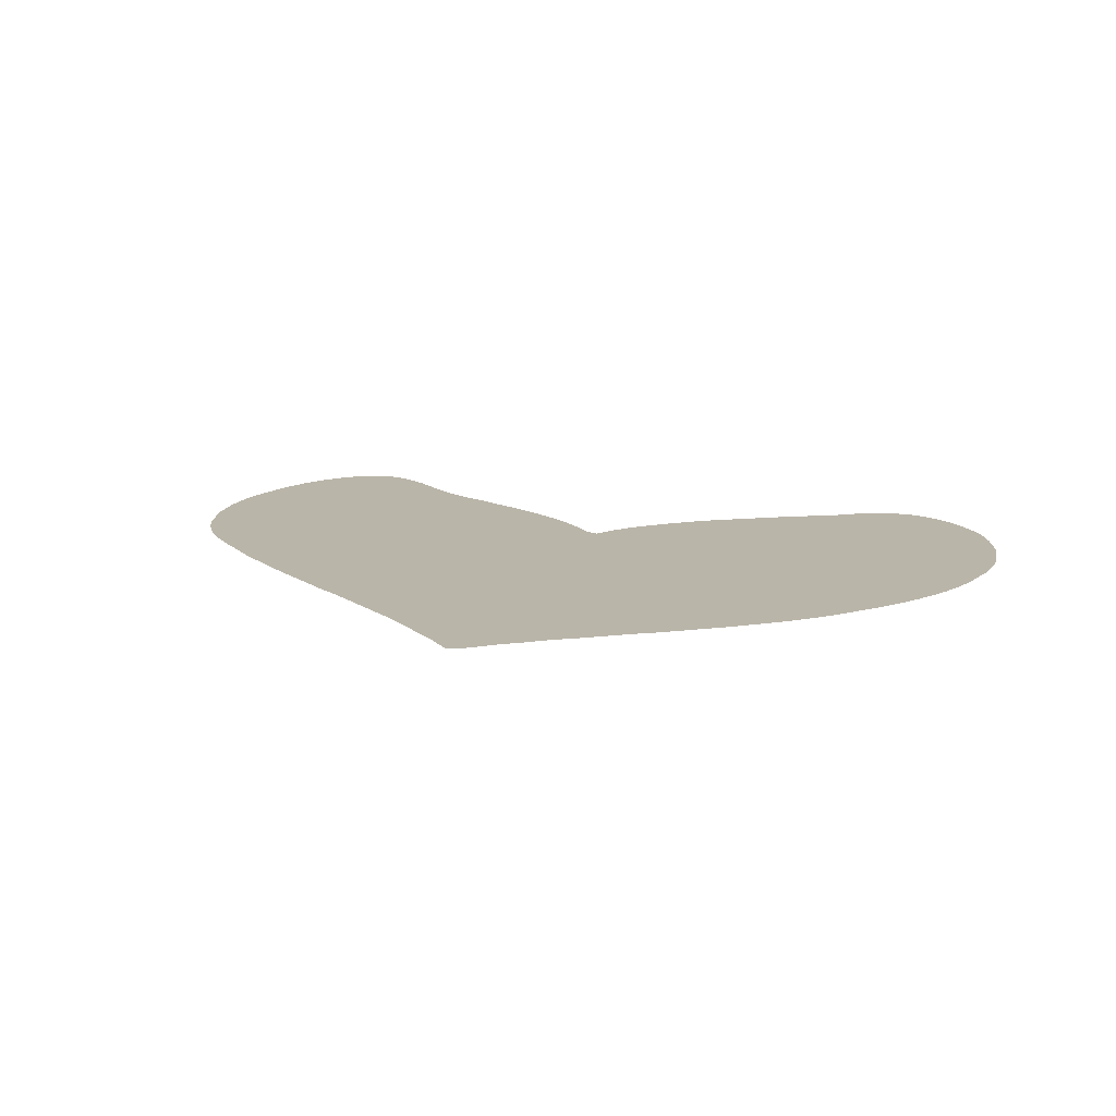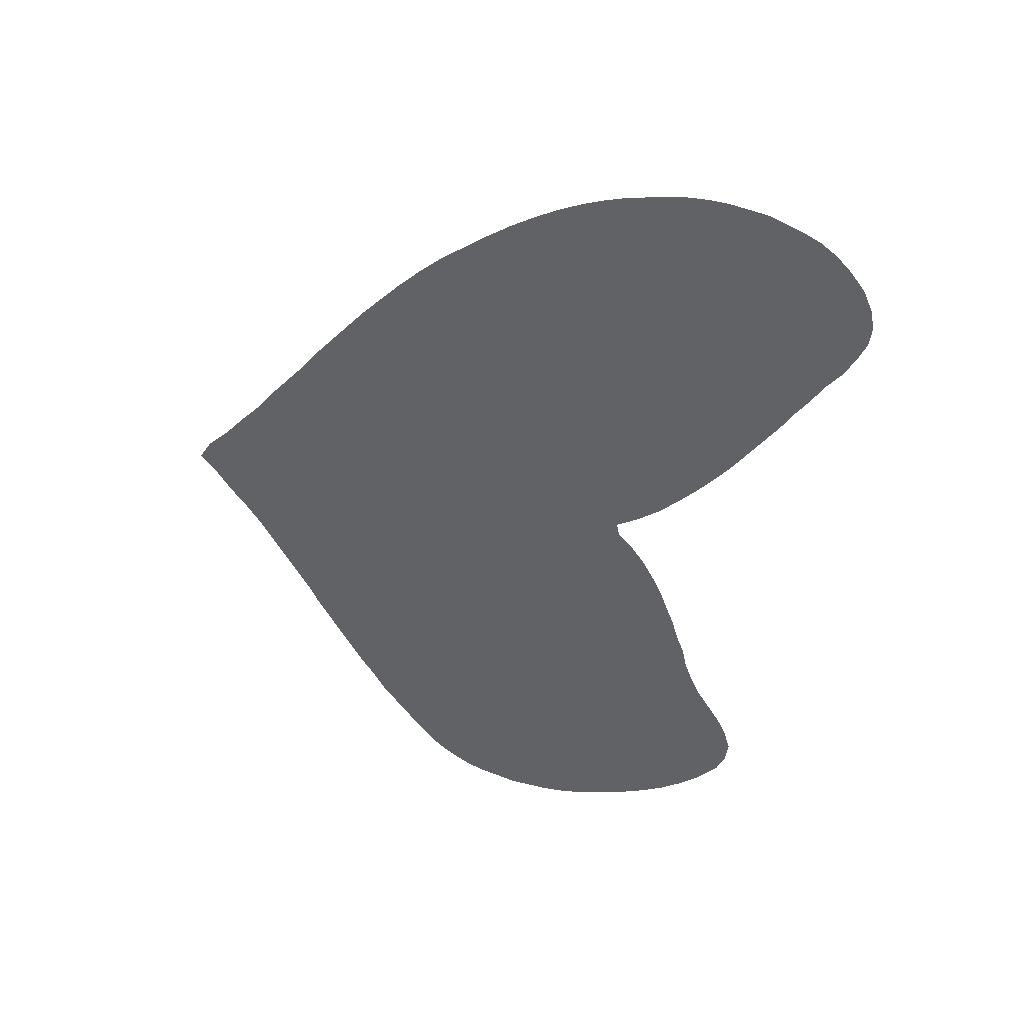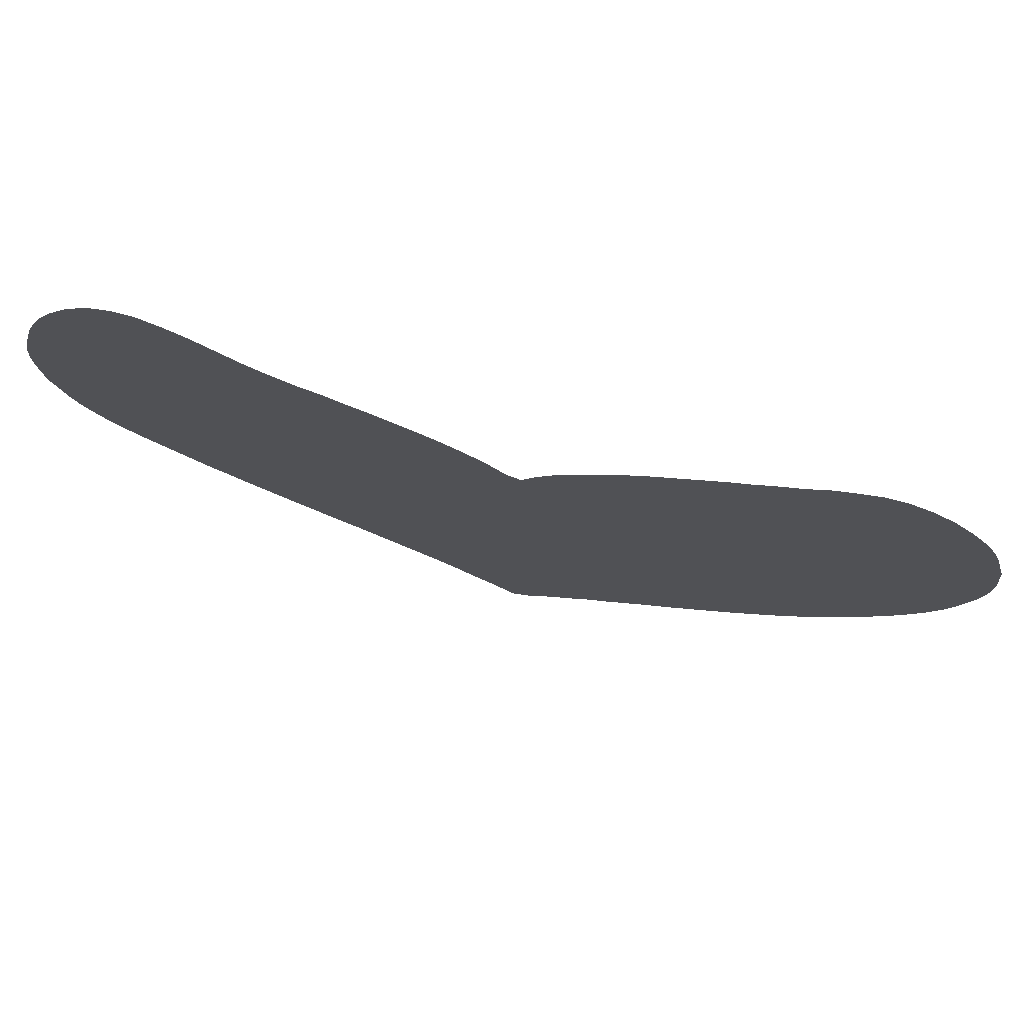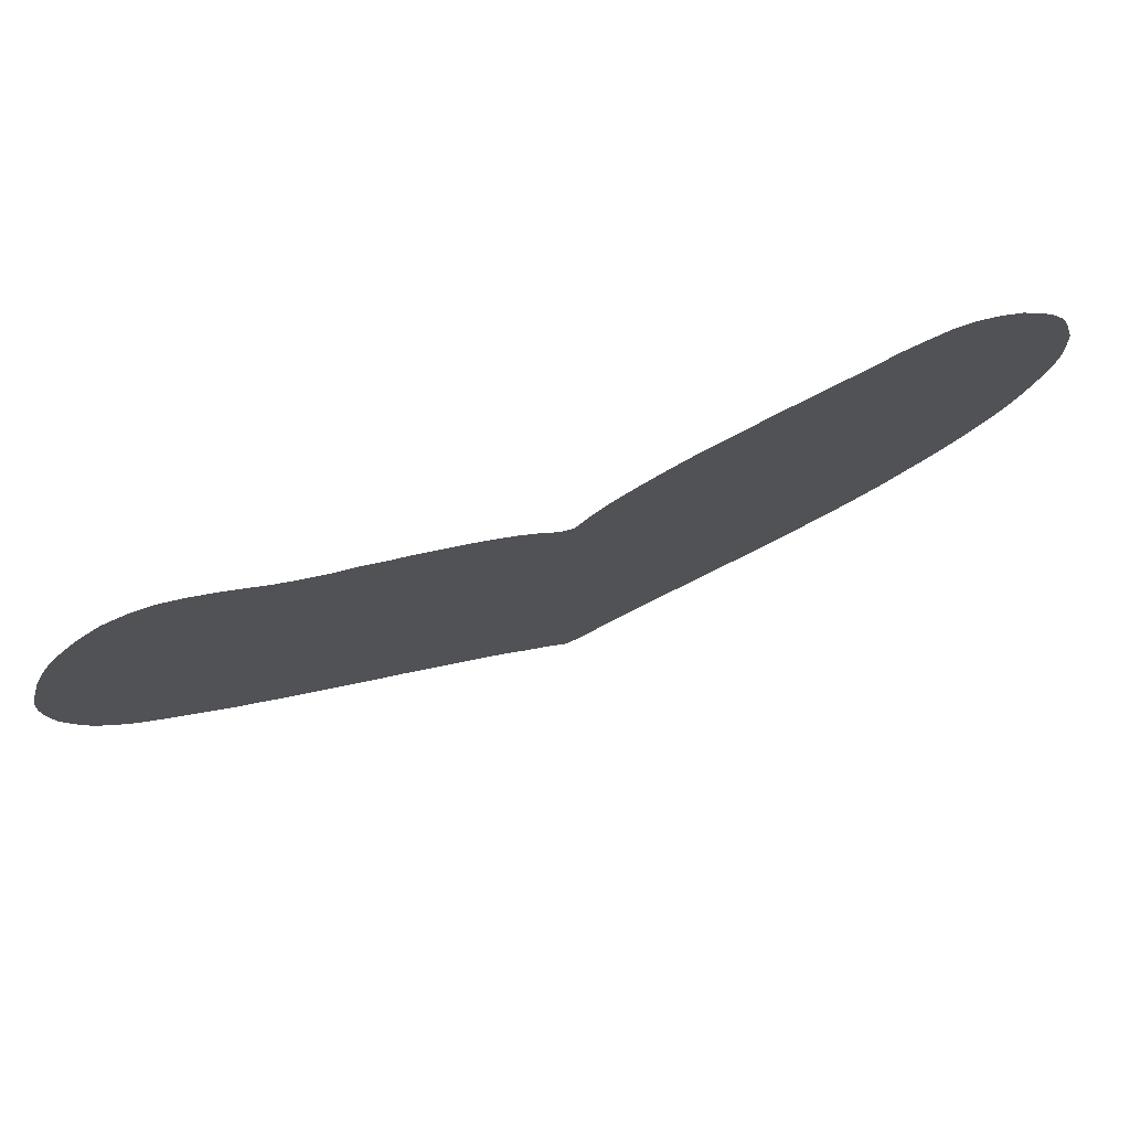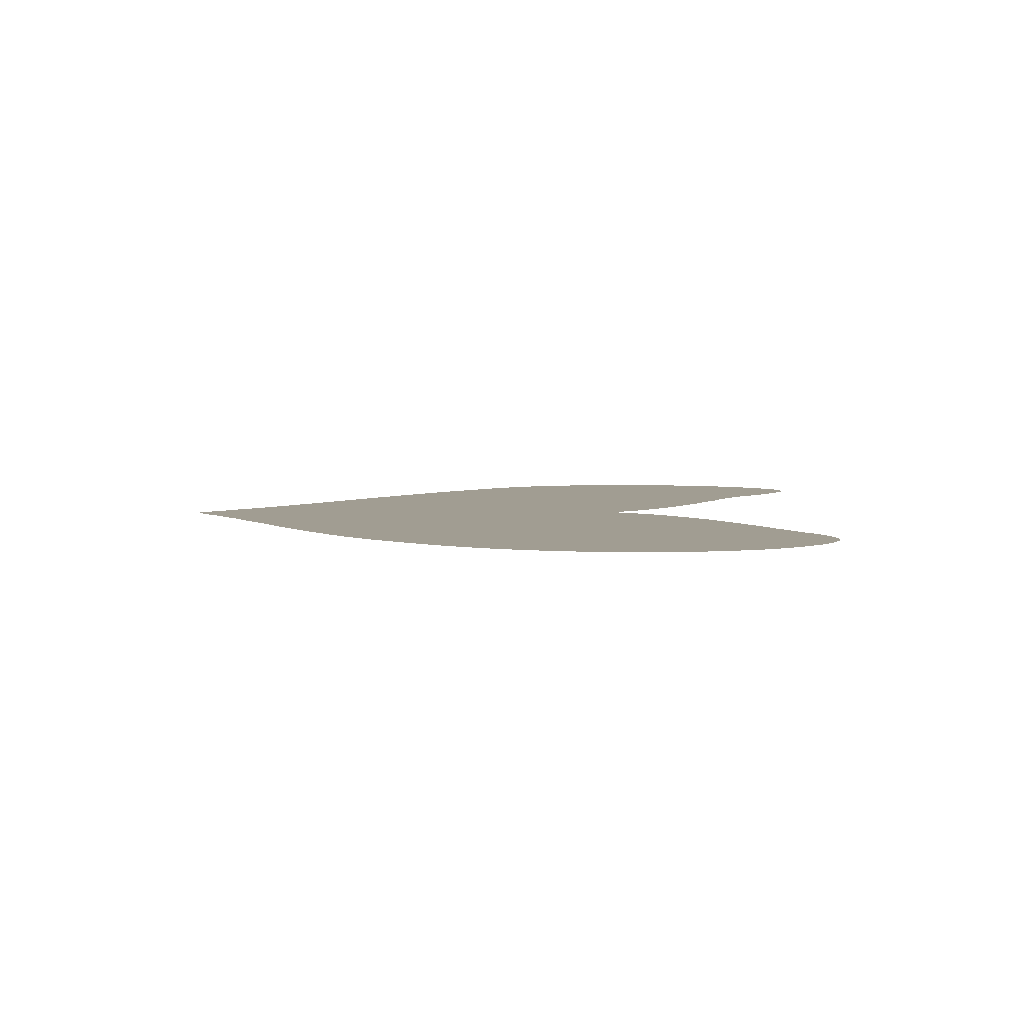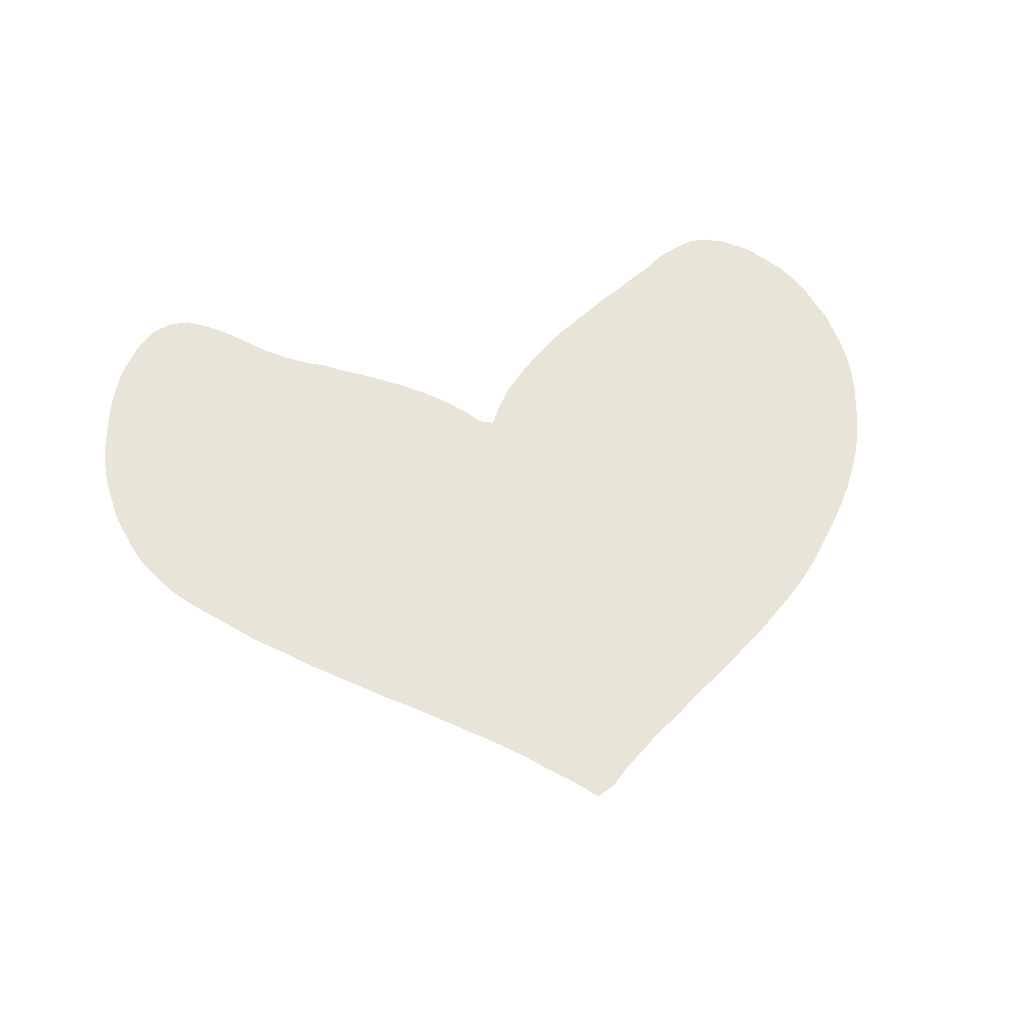
<metadata>
{"format":"obj","ext":"obj","renderer":"f3d","projection":"perspective","resolution":1024,"background":"white","views":[{"elev":13.6,"azim":16.5,"up":"+Z"},{"elev":-50.6,"azim":77.0,"up":"+Z"},{"elev":75.5,"azim":13.1,"up":"+Y"},{"elev":77.2,"azim":-20.5,"up":"+Y"},{"elev":4.8,"azim":89.4,"up":"+Z"},{"elev":60.4,"azim":-14.6,"up":"+Z"}]}
</metadata>
<code>
v 0.054 0.4017 0
v 0.03888 0.4255 0
v 0.02592 0.4492 0
v 0.01728 0.473 0
v 0.0108 0.4968 0
v 0.00432 0.5205 0
v 0.00216 0.5443 0
v 0 0.568 0
v 0 0.5918 0
v 0.00216 0.6156 0
v 0.00648 0.6393 0
v 0.01296 0.6631 0
v 0.01944 0.6868 0
v 0.02808 0.7106 0
v 0.03888 0.7343 0
v 0.054 0.7581 0
v 0.07343 0.7819 0
v 0.09719 0.8013 0
v 0.121 0.8078 0
v 0.1447 0.8056 0
v 0.1685 0.7927 0
v 0.1922 0.7754 0
v 0.216 0.7538 0
v 0.2397 0.7322 0
v 0.2635 0.7149 0
v 0.2873 0.6998 0
v 0.311 0.689 0
v 0.3348 0.6739 0
v 0.3585 0.6609 0
v 0.3823 0.6458 0
v 0.4061 0.6307 0
v 0.4298 0.6134 0
v 0.4536 0.5939 0
v 0.4773 0.5702 0
v 0.4946 0.5486 0
v 0.5097 0.5421 0
v 0.5248 0.5659 0
v 0.5443 0.5896 0
v 0.5659 0.6091 0
v 0.5896 0.6285 0
v 0.6134 0.6458 0
v 0.6371 0.6609 0
v 0.6609 0.6739 0
v 0.6847 0.6868 0
v 0.7084 0.6998 0
v 0.7322 0.7106 0
v 0.7559 0.7235 0
v 0.7797 0.7343 0
v 0.8035 0.7495 0
v 0.8272 0.7581 0
v 0.851 0.7646 0
v 0.8747 0.7624 0
v 0.8985 0.7516 0
v 0.9223 0.7343 0
v 0.9438 0.7106 0
v 0.9611 0.6868 0
v 0.9741 0.6631 0
v 0.9827 0.6393 0
v 0.9892 0.6156 0
v 0.9957 0.5918 0
v 0.9978 0.568 0
v 1 0.5443 0
v 1 0.5205 0
v 0.9978 0.4968 0
v 0.9935 0.473 0
v 0.987 0.4492 0
v 0.9806 0.4255 0
v 0.9719 0.4017 0
v 0.9611 0.378 0
v 0.9482 0.3542 0
v 0.9331 0.3305 0
v 0.9158 0.3067 0
v 0.8963 0.2829 0
v 0.8747 0.2592 0
v 0.8553 0.2376 0
v 0.8315 0.216 0
v 0.8078 0.1965 0
v 0.784 0.1793 0
v 0.7603 0.162 0
v 0.7365 0.1469 0
v 0.7127 0.1318 0
v 0.689 0.1166 0
v 0.6652 0.1037 0
v 0.6415 0.08855 0
v 0.6177 0.07343 0
v 0.5939 0.06048 0
v 0.5702 0.0432 0
v 0.5464 0.02808 0
v 0.5227 0.008639 0
v 0.5011 0 0
v 0.4795 0.02376 0
v 0.4557 0.04536 0
v 0.432 0.06911 0
v 0.4082 0.09071 0
v 0.3845 0.1101 0
v 0.3607 0.1296 0
v 0.3369 0.149 0
v 0.3132 0.1685 0
v 0.2894 0.1857 0
v 0.2657 0.2052 0
v 0.2441 0.2225 0
v 0.2203 0.2419 0
v 0.1965 0.2613 0
v 0.1728 0.2829 0
v 0.149 0.3024 0
v 0.1253 0.3261 0
v 0.1037 0.3477 0
v 0.08423 0.3672 0
v 0.06263 0.3909 0
f 35 99 36
f 35 100 99
f 36 74 73
f 36 77 76
f 36 79 78
f 36 78 77
f 36 96 95
f 36 95 83
f 36 99 98
f 45 65 64
f 44 65 45
f 44 66 65
f 44 67 66
f 43 68 67
f 43 67 44
f 2 4 3
f 35 103 102
f 1 109 2
f 35 102 101
f 35 101 100
f 36 75 74
f 36 76 75
f 36 83 82
f 36 82 81
f 36 80 79
f 36 81 80
f 36 97 96
f 36 98 97
f 46 64 63
f 45 64 46
f 46 63 62
f 46 62 61
f 15 22 16
f 50 54 53
f 5 7 6
f 35 104 103
f 86 94 93
f 85 94 86
f 59 61 60
f 46 61 59
f 48 58 57
f 48 57 56
f 48 59 58
f 13 23 14
f 14 23 15
f 15 23 22
f 19 21 20
f 16 21 17
f 16 22 21
f 17 21 18
f 18 21 19
f 43 69 68
f 43 70 69
f 40 73 72
f 41 72 71
f 40 72 41
f 36 73 39
f 39 73 40
f 50 52 51
f 50 53 52
f 83 95 84
f 84 95 94
f 84 94 85
f 88 91 89
f 89 91 90
f 86 93 87
f 46 59 47
f 47 59 48
f 49 54 50
f 48 54 49
f 48 55 54
f 48 56 55
f 42 71 70
f 41 71 42
f 42 70 43
f 87 93 92
f 87 92 88
f 88 92 91
f 9 25 10
f 8 25 9
f 7 25 8
f 36 39 37
f 37 39 38
f 31 105 104
f 31 106 105
f 30 106 31
f 29 107 106
f 29 106 30
f 12 24 13
f 13 24 23
f 11 24 12
f 10 24 11
f 10 25 24
f 4 26 5
f 5 26 7
f 7 26 25
f 2 26 4
f 2 109 26
f 31 104 32
f 28 109 108
f 28 108 107
f 28 107 29
f 26 109 28
f 26 28 27
f 32 104 33
f 34 104 35
f 33 104 34

</code>
